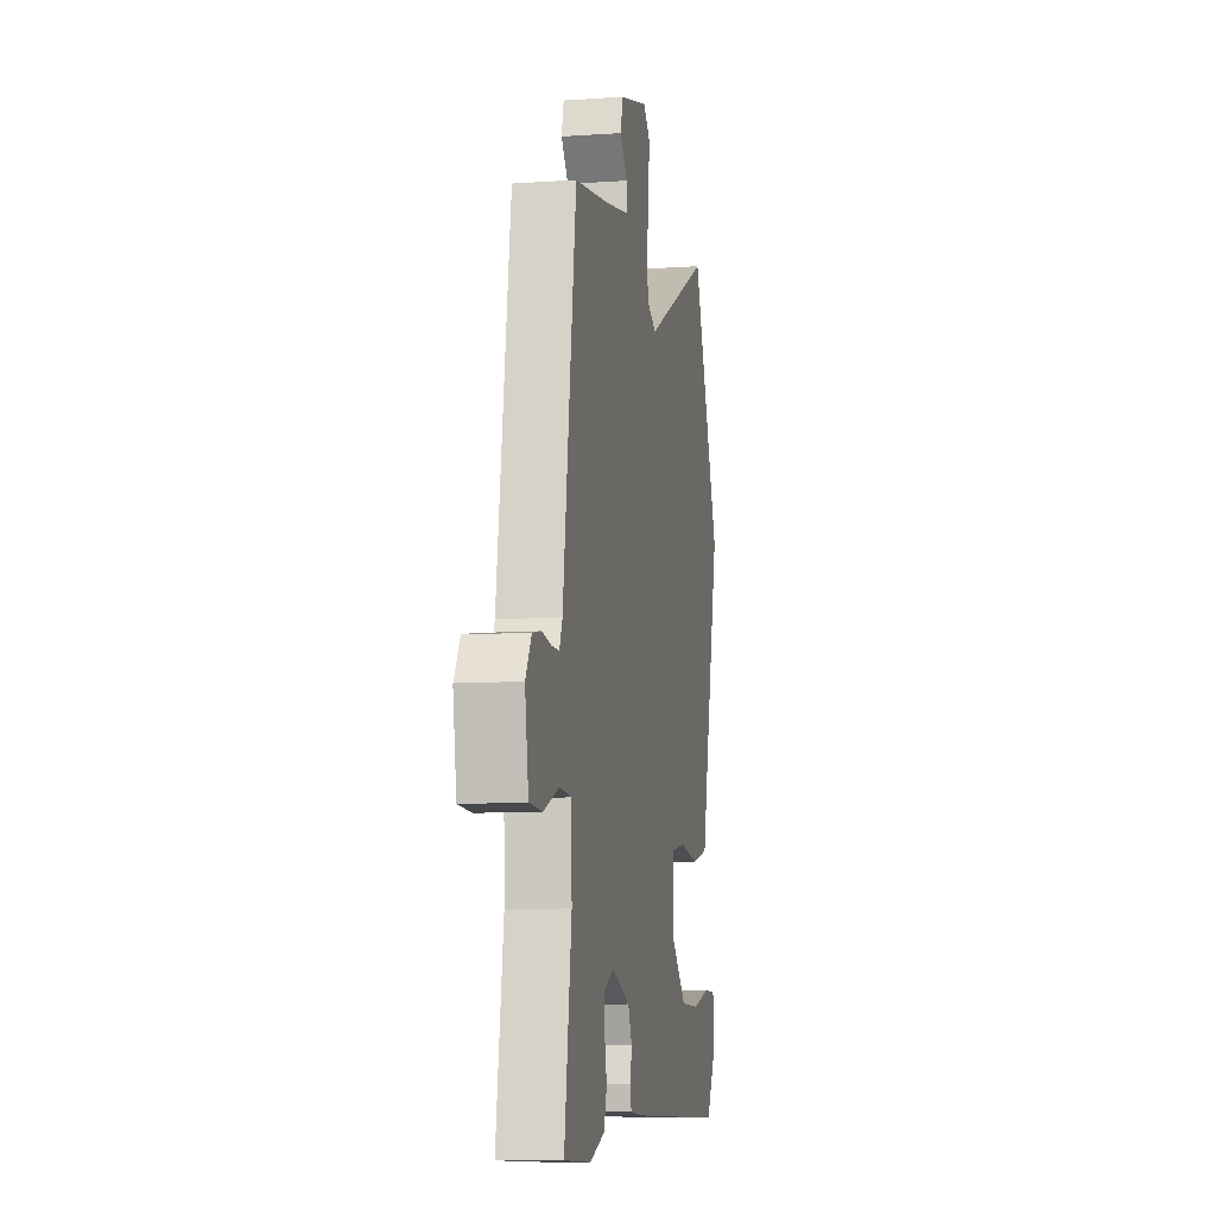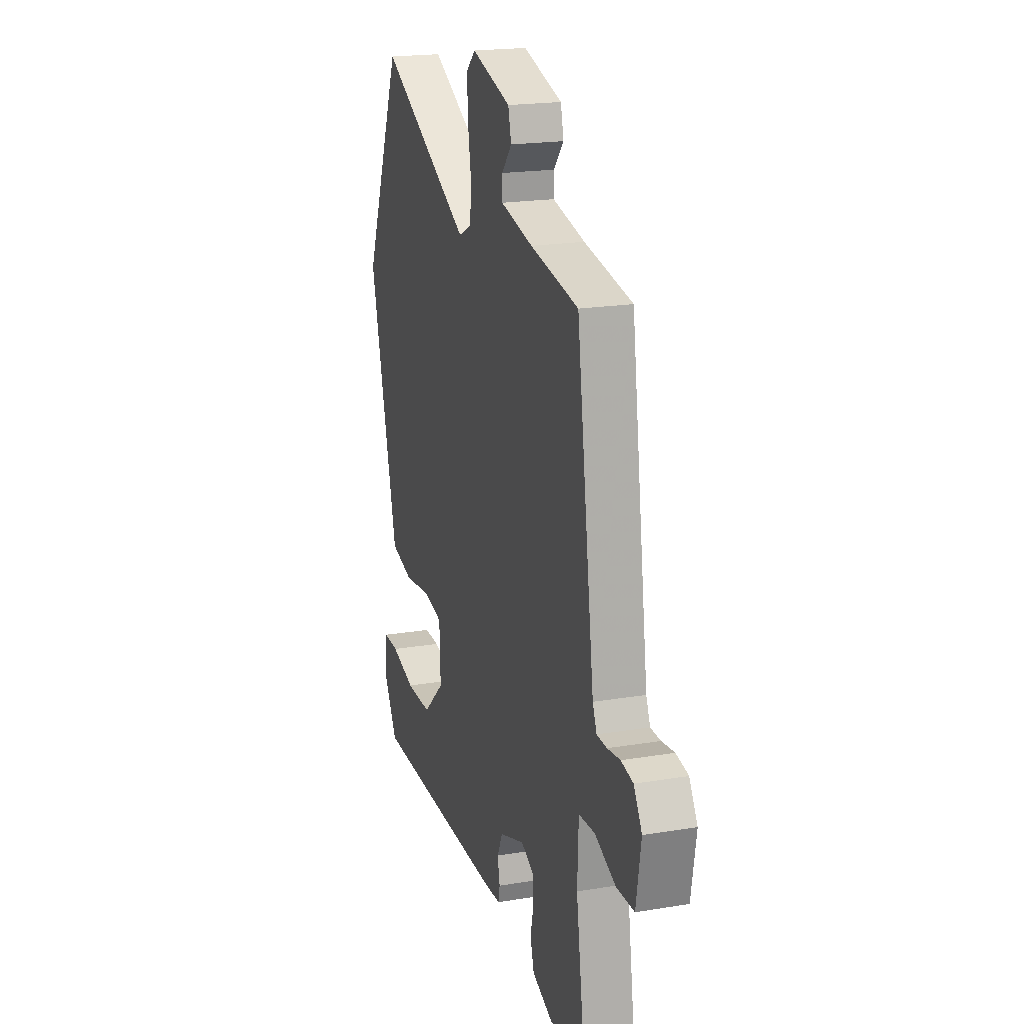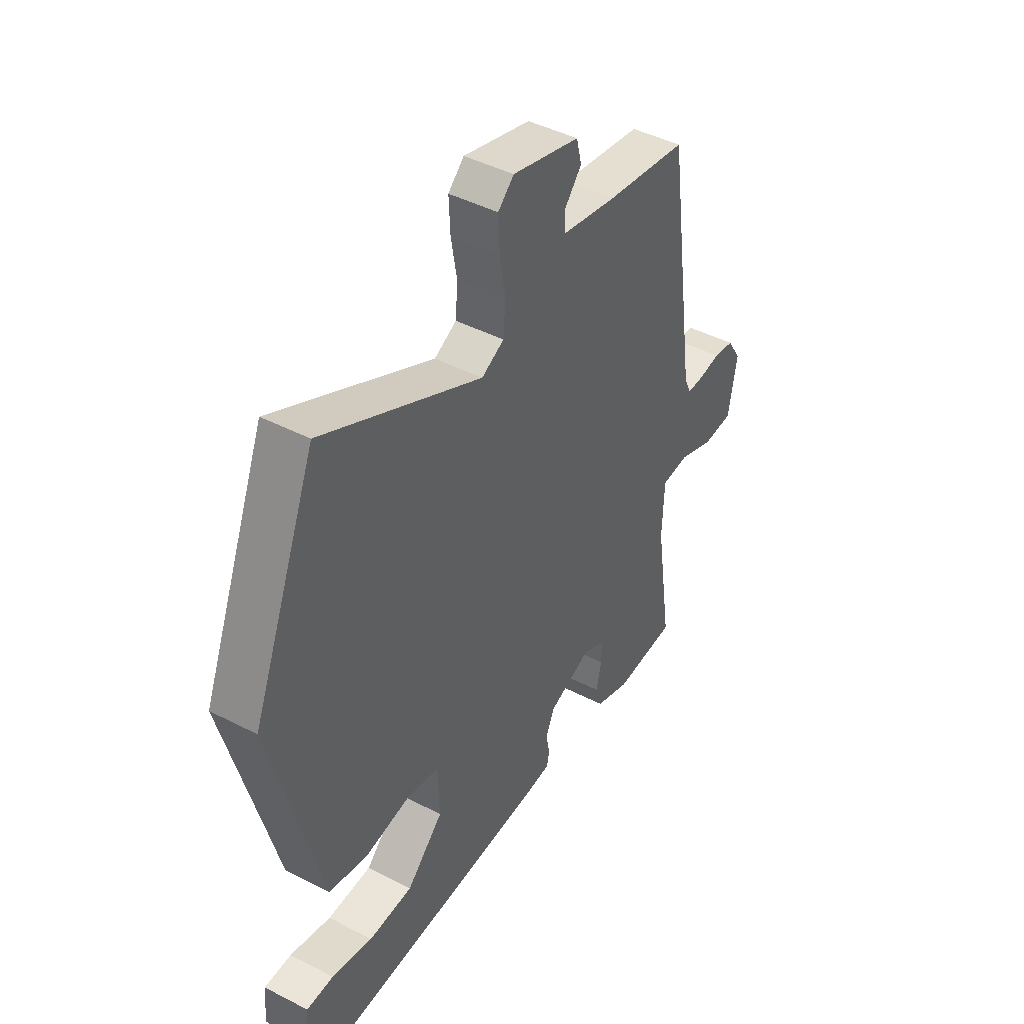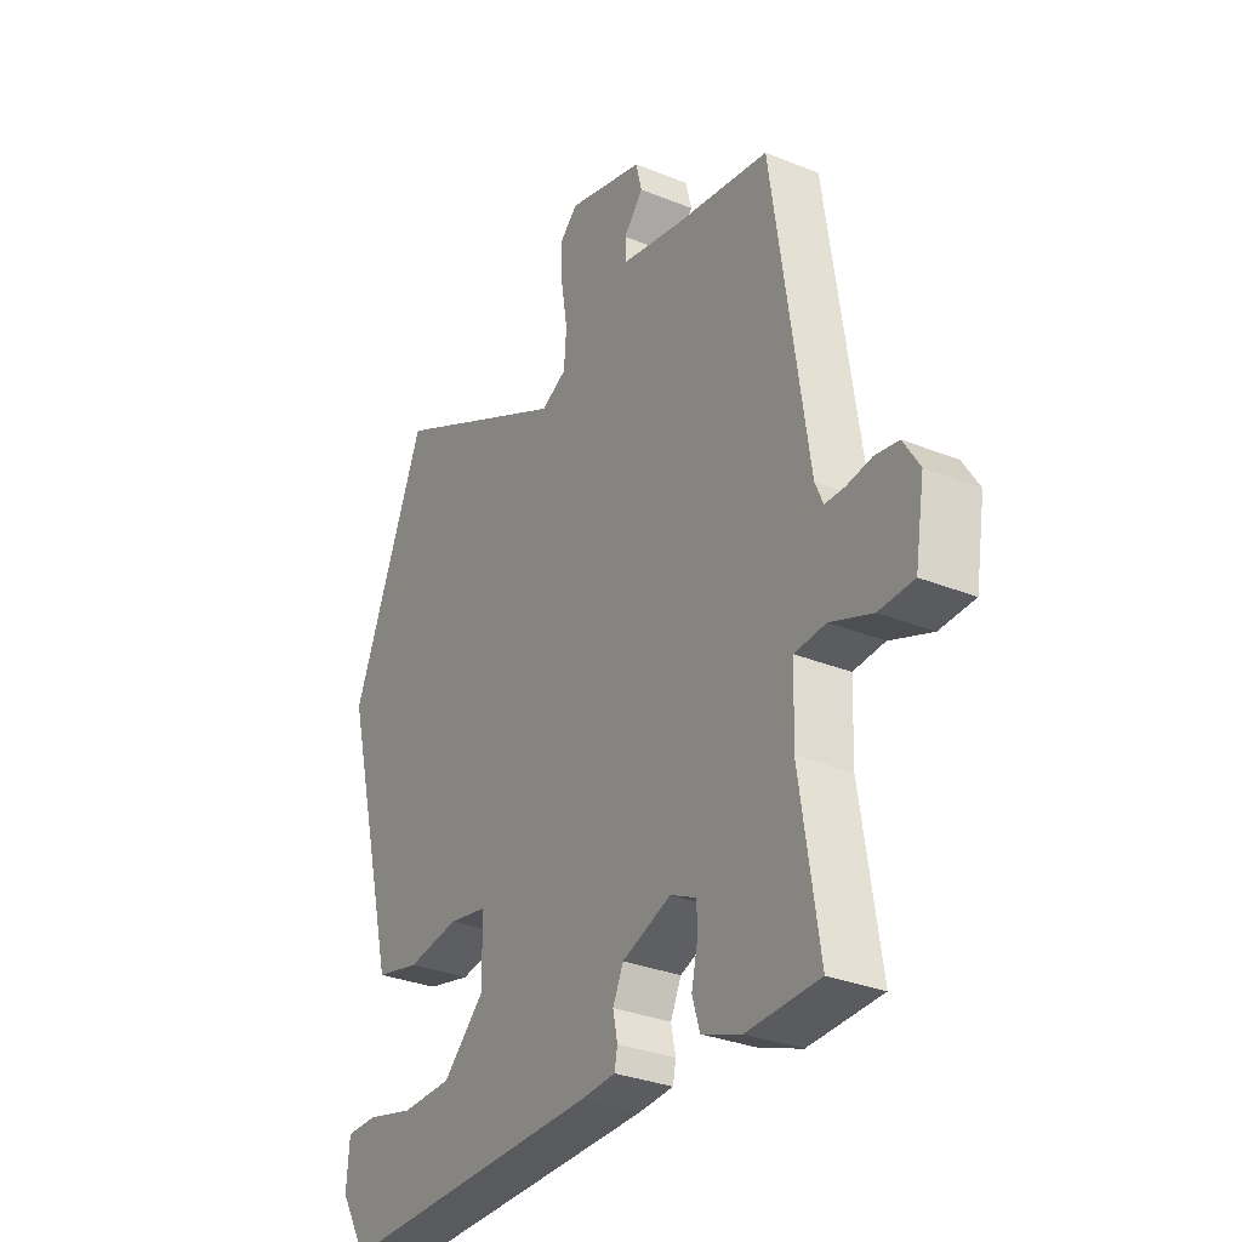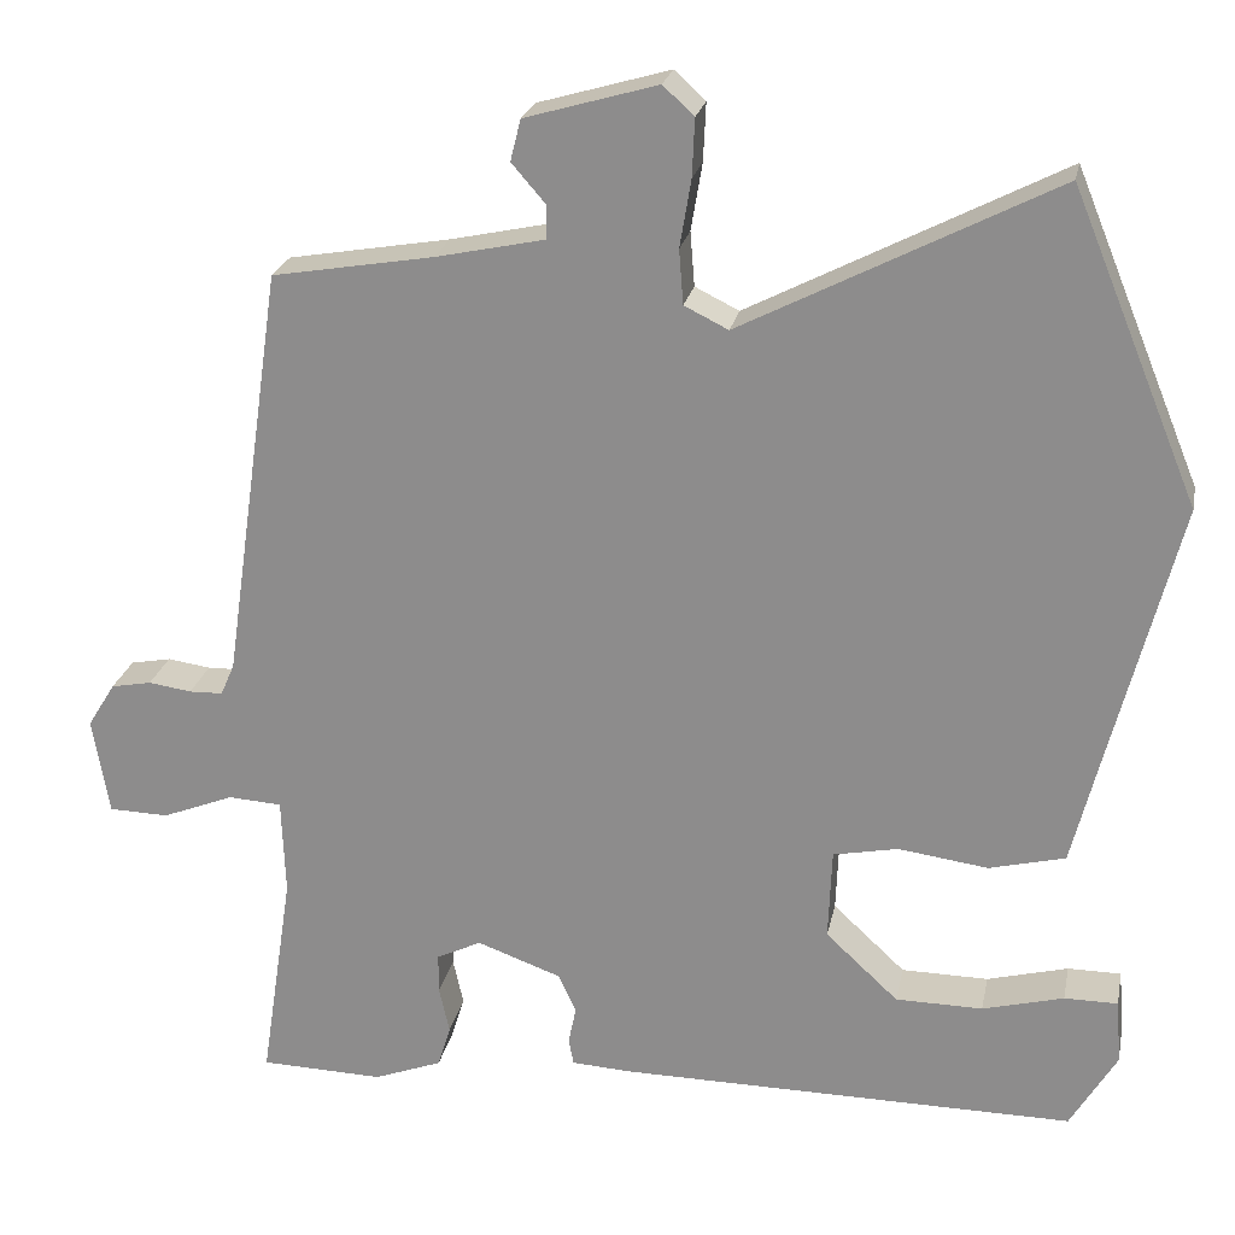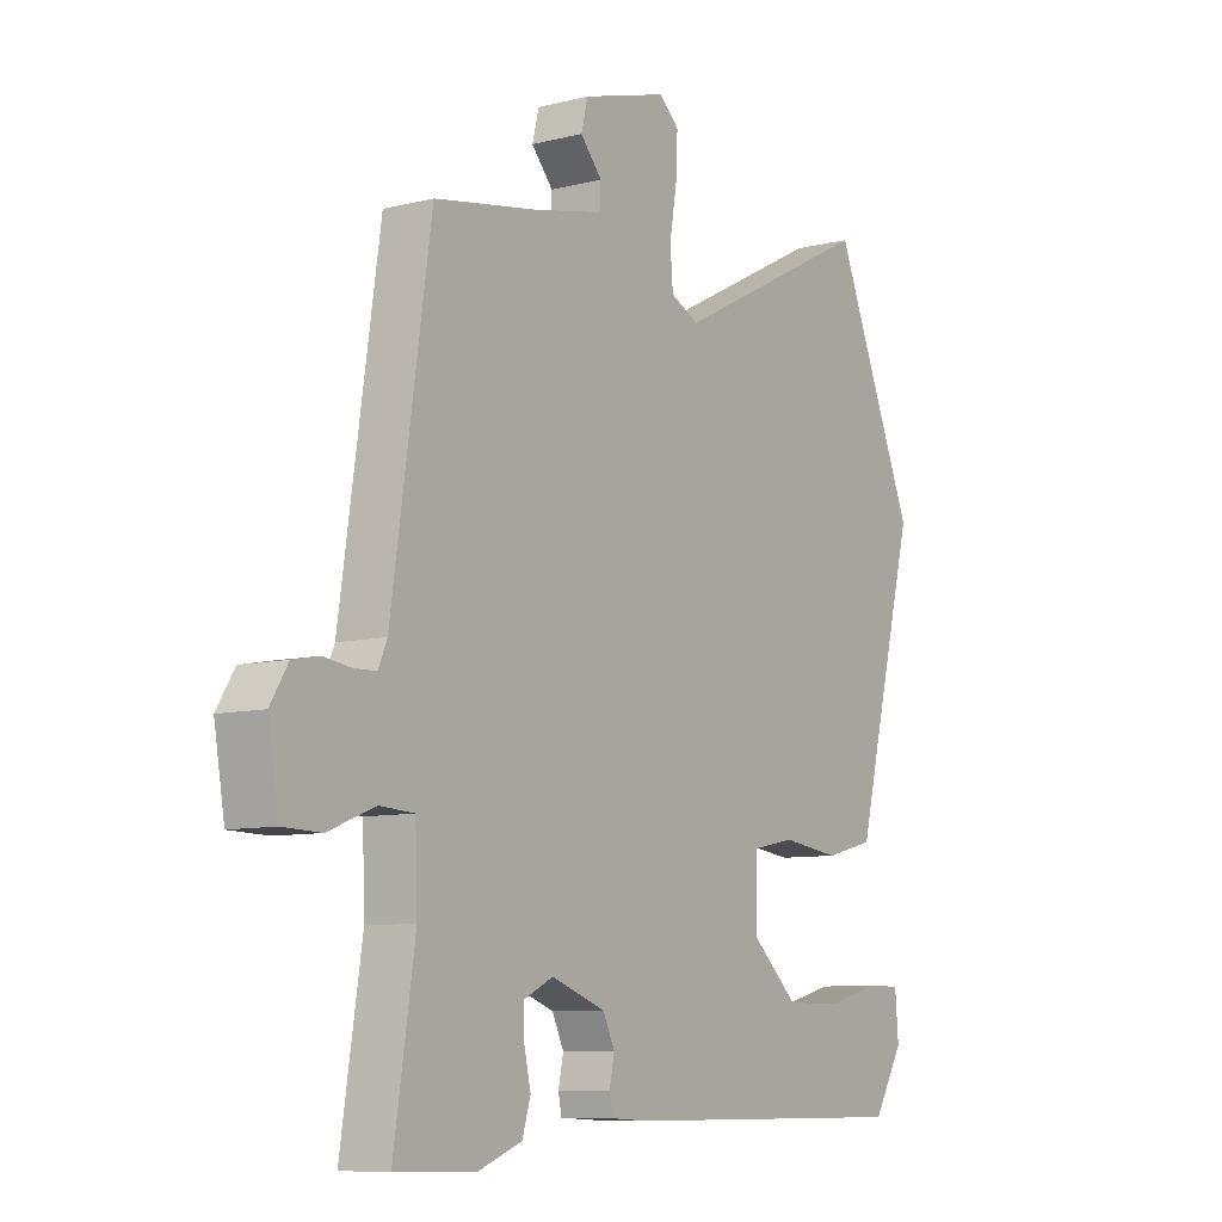
<metadata>
{"format":"obj","ext":"obj","renderer":"f3d","projection":"perspective","resolution":1024,"background":"white","views":[{"elev":-9.6,"azim":100.2,"up":"+Z"},{"elev":20.1,"azim":73.0,"up":"+Z"},{"elev":44.8,"azim":-59.1,"up":"+Z"},{"elev":-31.4,"azim":60.2,"up":"+Z"},{"elev":23.4,"azim":-168.7,"up":"+Z"},{"elev":-8.5,"azim":124.6,"up":"+Z"}]}
</metadata>
<code>
v 0.498 0.07 -0.516
v 0.355 0.07 -0.52
v 0.276 0.07 -0.49
v 0.261 0.07 -0.441
v 0.273 0.07 -0.387
v 0.273 0.07 -0.34
v 0.221 0.07 -0.315
v 0.124 0.07 -0.35
v 0.103 0.07 -0.395
v 0.112 0.07 -0.439
v 0.106 0.07 -0.469
v 0.037 0.07 -0.473
v -0.492 0.07 -0.477
v -0.546 0.07 -0.386
v -0.54 0.07 -0.311
v -0.478 0.07 -0.311
v -0.384 0.07 -0.336
v -0.283 0.07 -0.335
v -0.199 0.07 -0.257
v -0.203 0.07 -0.151
v -0.278 0.07 -0.136
v -0.382 0.07 -0.15
v -0.47 0.07 -0.128
v -0.5 0.07 -0.008
v -0.58 0.07 0.306
v -0.433 0.07 0.662
v -0.072 0.07 0.476
v -0.021 0.07 0.501
v -0.016 0.07 0.564
v -0.029 0.07 0.642
v -0.032 0.07 0.709
v 0.004 0.07 0.742
v 0.157 0.07 0.698
v 0.169 0.07 0.65
v 0.13 0.07 0.605
v 0.13 0.07 0.566
v 0.256 0.07 0.539
v 0.443 0.07 0.507
v 0.513 0.07 0.025
v 0.529 0.07 -0.012
v 0.568 0.07 -0.013
v 0.618 0.07 -0.006
v 0.665 0.07 -0.015
v 0.697 0.07 -0.067
v 0.678 0.07 -0.18
v 0.609 0.07 -0.182
v 0.526 0.07 -0.149
v 0.464 0.07 -0.153
v 0.46 0.07 -0.266
v 0.498 0 -0.516
v 0.355 0 -0.52
v 0.276 0 -0.49
v 0.261 0 -0.441
v 0.273 0 -0.387
v 0.273 0 -0.34
v 0.221 0 -0.315
v 0.124 0 -0.35
v 0.103 0 -0.395
v 0.112 0 -0.439
v 0.106 0 -0.469
v 0.037 0 -0.473
v -0.492 0 -0.477
v -0.546 0 -0.386
v -0.54 0 -0.311
v -0.478 0 -0.311
v -0.384 0 -0.336
v -0.283 0 -0.335
v -0.199 0 -0.257
v -0.203 0 -0.151
v -0.278 0 -0.136
v -0.382 0 -0.15
v -0.47 0 -0.128
v -0.5 0 -0.008
v -0.58 0 0.306
v -0.433 0 0.662
v -0.072 0 0.476
v -0.021 0 0.501
v -0.016 0 0.564
v -0.029 0 0.642
v -0.032 0 0.709
v 0.004 0 0.742
v 0.157 0 0.698
v 0.169 0 0.65
v 0.13 0 0.605
v 0.13 0 0.566
v 0.256 0 0.539
v 0.443 0 0.507
v 0.513 0 0.025
v 0.529 0 -0.012
v 0.568 0 -0.013
v 0.618 0 -0.006
v 0.665 0 -0.015
v 0.697 0 -0.067
v 0.678 0 -0.18
v 0.609 0 -0.182
v 0.526 0 -0.149
v 0.464 0 -0.153
v 0.46 0 -0.266
f 44 45 46 47
f 44 47 48
f 41 42 43 44
f 40 41 44 48
f 39 40 48
f 37 38 39 48
f 36 37 48 49
f 32 33 34 35
f 32 35 36
f 29 30 31 32
f 28 29 32 36
f 27 28 36 49
f 24 25 26 27
f 21 22 23 24
f 20 21 24 27
f 19 20 27 49
f 14 15 16 17
f 14 17 18
f 13 14 18
f 12 13 18
f 9 10 11 12
f 8 9 12 18
f 7 8 18 19
f 2 3 4 5
f 2 5 6
f 1 2 6
f 49 1 6
f 7 19 49
f 6 7 49
f 96 95 94 93
f 97 96 93
f 93 92 91 90
f 97 93 90 89
f 97 89 88
f 97 88 87 86
f 98 97 86 85
f 84 83 82 81
f 85 84 81
f 81 80 79 78
f 85 81 78 77
f 98 85 77 76
f 76 75 74 73
f 73 72 71 70
f 76 73 70 69
f 98 76 69 68
f 66 65 64 63
f 67 66 63
f 67 63 62
f 67 62 61
f 61 60 59 58
f 67 61 58 57
f 68 67 57 56
f 54 53 52 51
f 55 54 51
f 55 51 50
f 55 50 98
f 98 68 56
f 98 56 55
f 1 50 51 2
f 2 51 52 3
f 3 52 53 4
f 4 53 54 5
f 5 54 55 6
f 6 55 56 7
f 7 56 57 8
f 8 57 58 9
f 9 58 59 10
f 10 59 60 11
f 11 60 61 12
f 12 61 62 13
f 13 62 63 14
f 14 63 64 15
f 15 64 65 16
f 16 65 66 17
f 17 66 67 18
f 18 67 68 19
f 19 68 69 20
f 20 69 70 21
f 21 70 71 22
f 22 71 72 23
f 23 72 73 24
f 24 73 74 25
f 25 74 75 26
f 26 75 76 27
f 27 76 77 28
f 28 77 78 29
f 29 78 79 30
f 30 79 80 31
f 31 80 81 32
f 32 81 82 33
f 33 82 83 34
f 34 83 84 35
f 35 84 85 36
f 36 85 86 37
f 37 86 87 38
f 38 87 88 39
f 39 88 89 40
f 40 89 90 41
f 41 90 91 42
f 42 91 92 43
f 43 92 93 44
f 44 93 94 45
f 45 94 95 46
f 46 95 96 47
f 47 96 97 48
f 48 97 98 49
f 49 98 50 1

</code>
